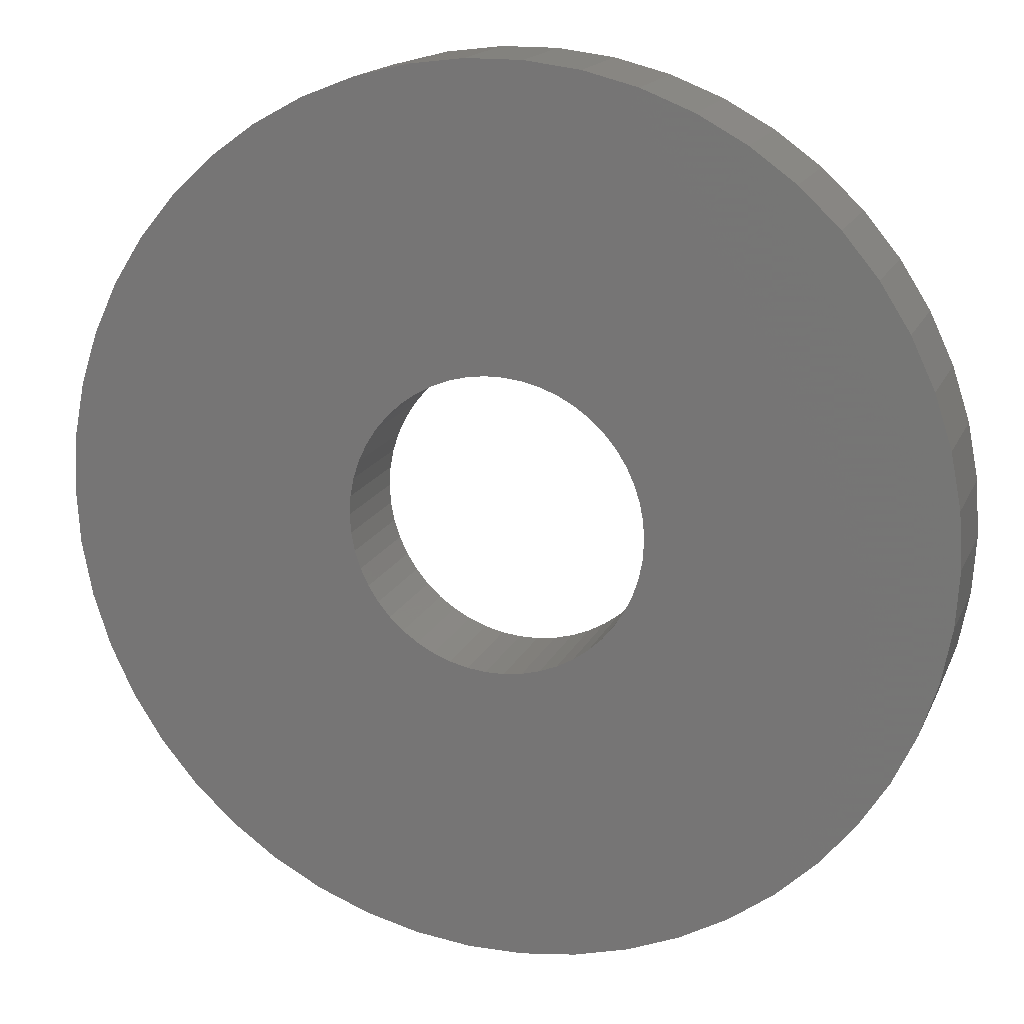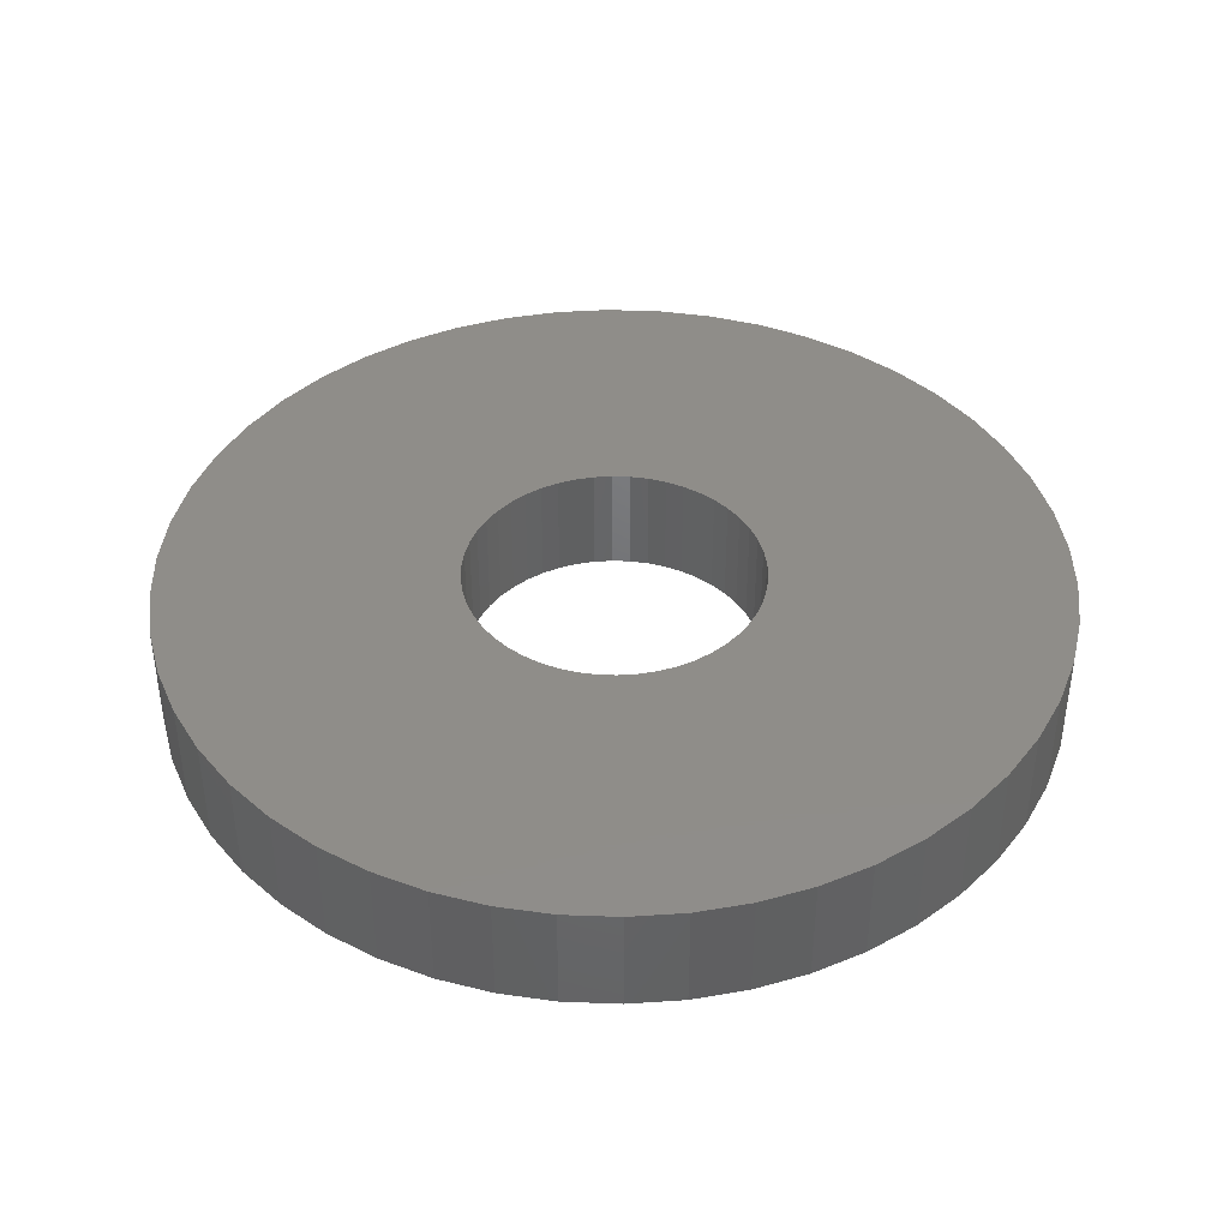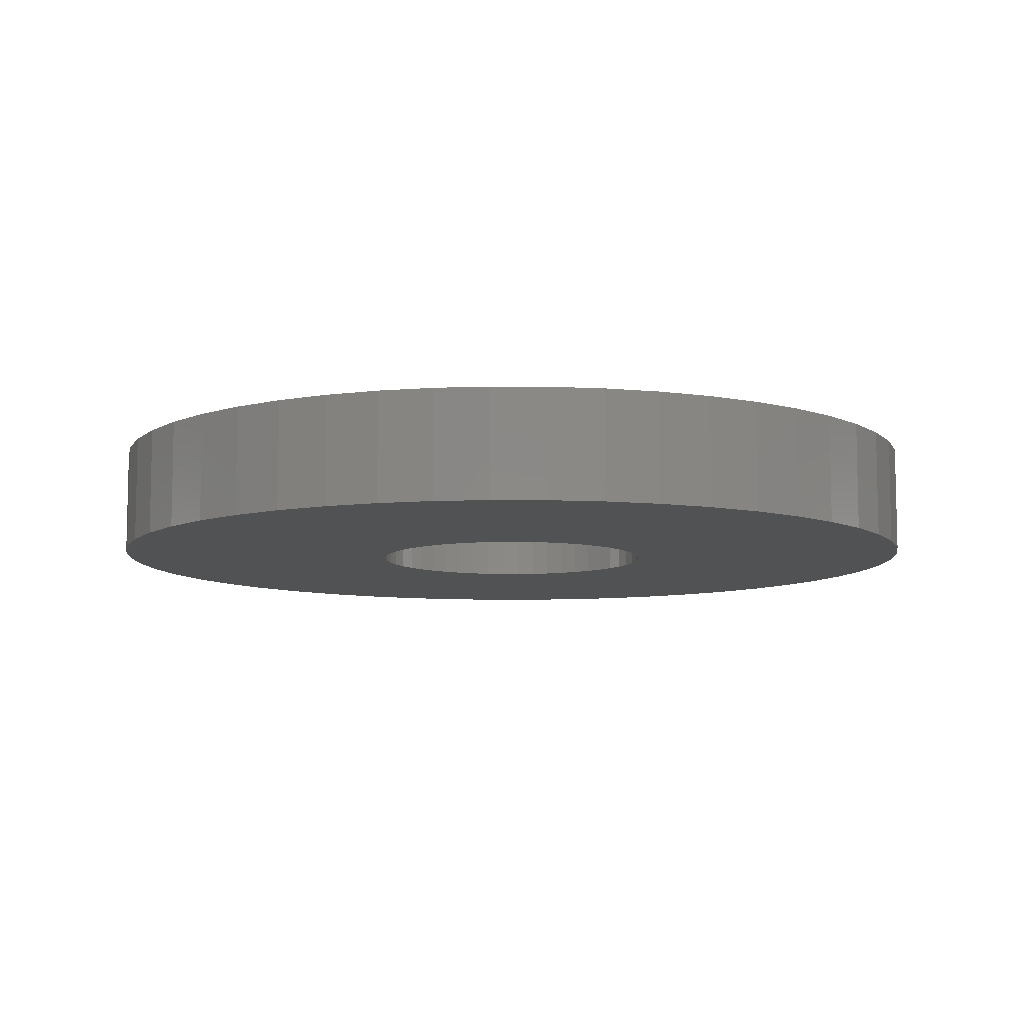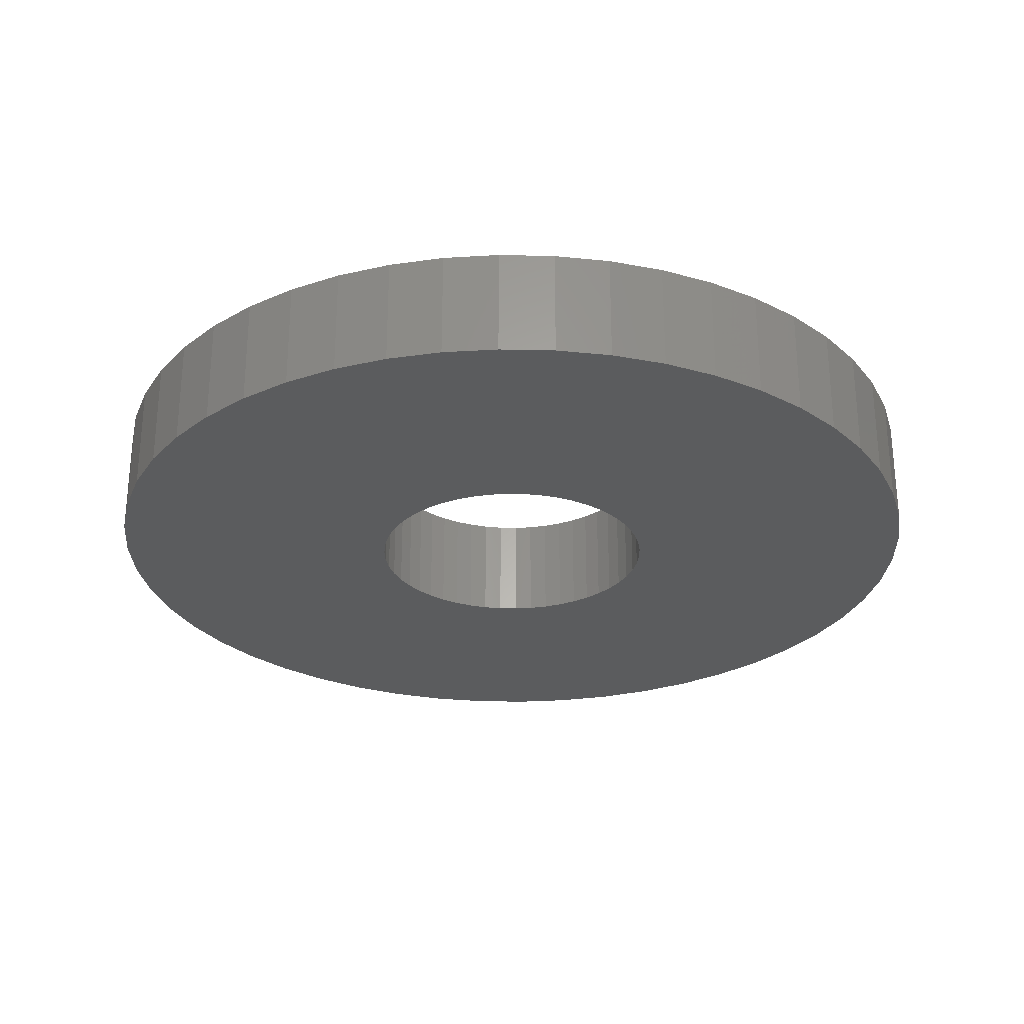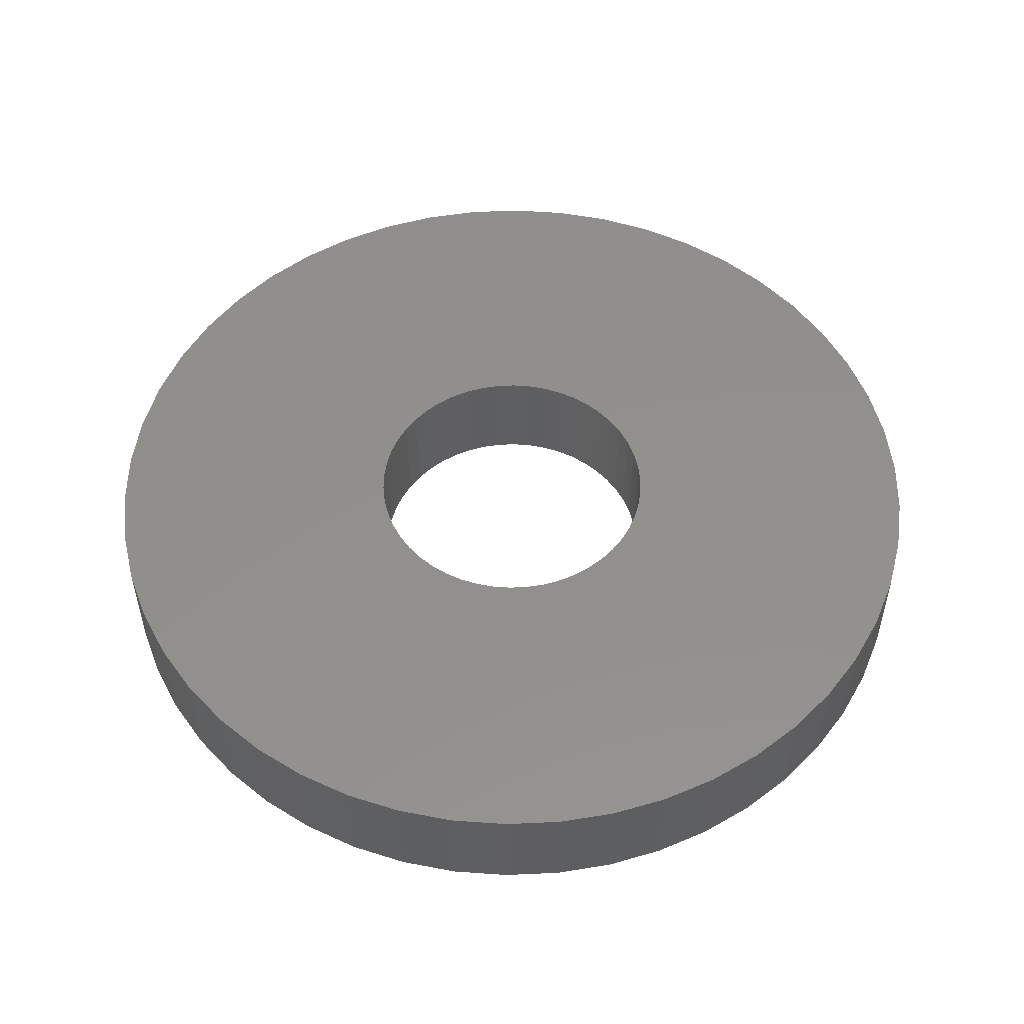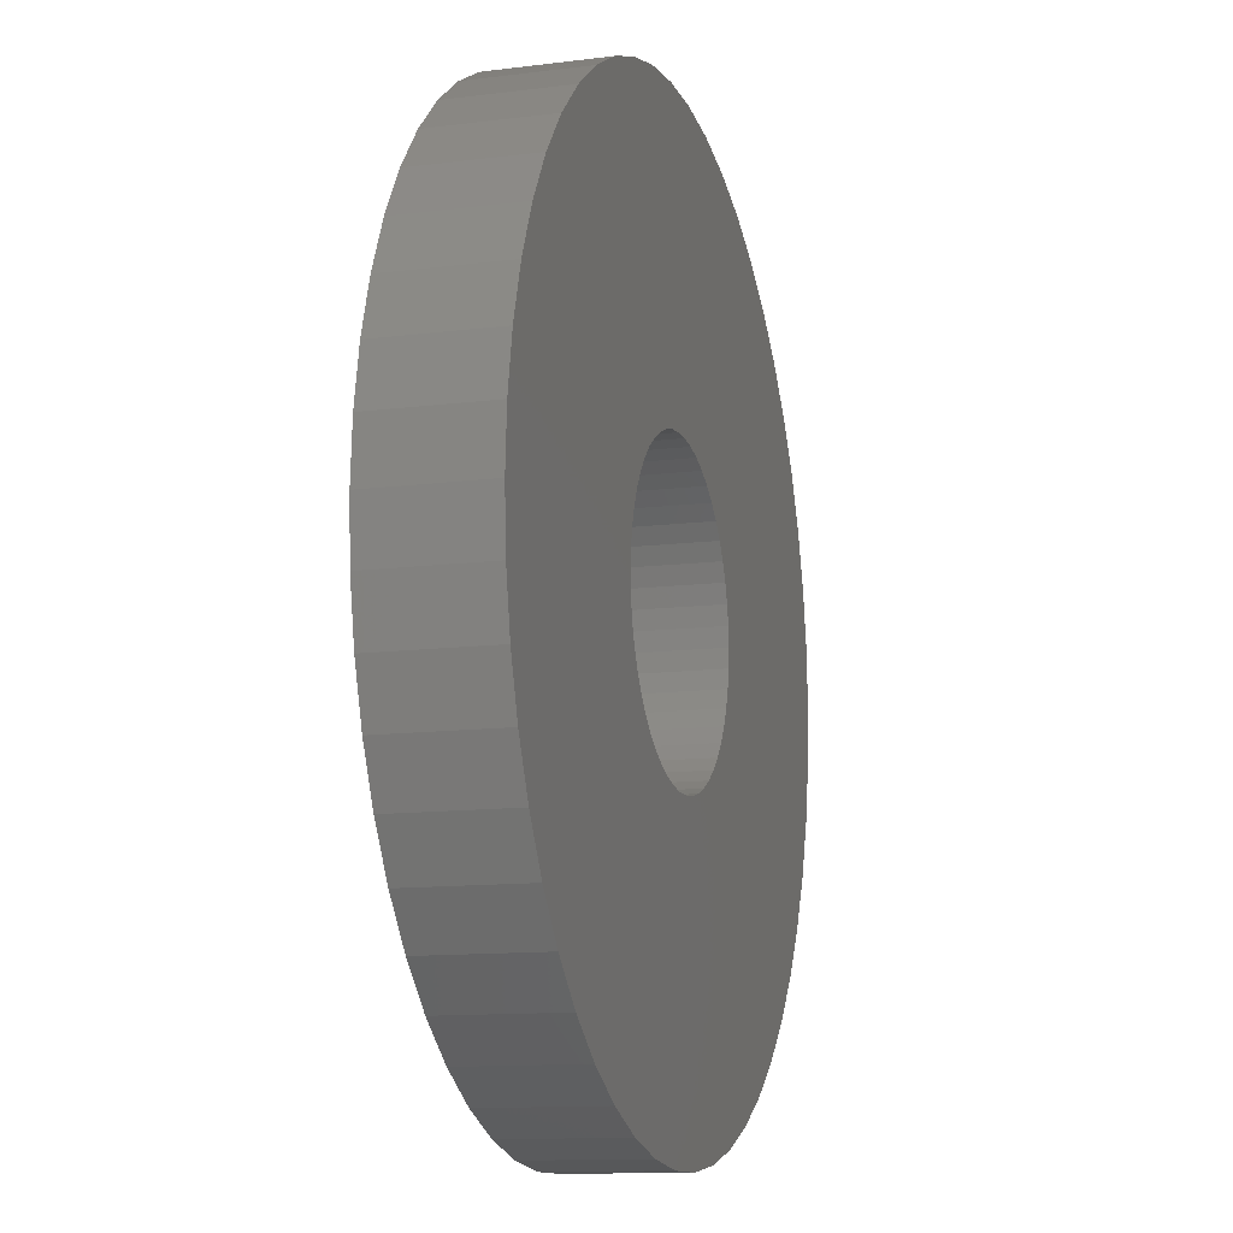
<metadata>
{"format":"stl","ext":"stl","renderer":"f3d","projection":"perspective","resolution":1024,"background":"white","views":[{"elev":16.4,"azim":17.8,"up":"+Y"},{"elev":41.2,"azim":89.0,"up":"+Z"},{"elev":-8.6,"azim":-159.3,"up":"+Z"},{"elev":-27.8,"azim":19.7,"up":"+Z"},{"elev":52.6,"azim":-31.6,"up":"+Z"},{"elev":-12.1,"azim":-73.3,"up":"+Y"}]}
</metadata>
<code>
# stl→obj: 200 verts, 400 faces
v 12 0 1.5
v 11.91 1.504 -1.5
v 11.91 1.504 1.5
v 12 0 -1.5
v -12 0 -1.5
v -11.91 1.504 1.5
v -11.91 1.504 -1.5
v -12 0 1.5
v 0.7535 11.98 -1.5
v -0.7535 11.98 1.5
v 0.7535 11.98 1.5
v -0.7535 11.98 -1.5
v -0.7535 -11.98 -1.5
v 0.7535 -11.98 1.5
v -0.7535 -11.98 1.5
v 0.7535 -11.98 -1.5
v 8.748 8.215 -1.5
v 7.649 9.246 1.5
v 8.748 8.215 1.5
v 7.649 9.246 -1.5
v -7.649 9.246 -1.5
v -8.748 8.215 1.5
v -7.649 9.246 1.5
v -8.748 8.215 -1.5
v -3.708 11.41 -1.5
v -5.109 10.86 1.5
v -3.708 11.41 1.5
v -5.109 10.86 -1.5
v 9.708 -7.053 1.5
v 10.52 -5.781 -1.5
v 10.52 -5.781 1.5
v 9.708 -7.053 -1.5
v 11.16 4.417 1.5
v 10.52 5.781 -1.5
v 10.52 5.781 1.5
v 11.16 4.417 -1.5
v 11.62 2.984 -1.5
v 11.62 2.984 1.5
v 9.708 7.053 -1.5
v 9.708 7.053 1.5
v 5.109 10.86 -1.5
v 3.708 11.41 1.5
v 5.109 10.86 1.5
v 3.708 11.41 -1.5
v 2.249 11.79 1.5
v 2.249 11.79 -1.5
v 6.43 10.13 -1.5
v 6.43 10.13 1.5
v -11.16 4.417 -1.5
v -10.52 5.781 1.5
v -10.52 5.781 -1.5
v -11.16 4.417 1.5
v -9.708 7.053 -1.5
v -9.708 7.053 1.5
v -11.62 2.984 -1.5
v -11.62 2.984 1.5
v -2.249 11.79 1.5
v -2.249 11.79 -1.5
v 2.249 -11.79 1.5
v 2.249 -11.79 -1.5
v 4 0 1.5
v 3.968 0.5013 1.5
v 11.91 -1.504 1.5
v 3.874 0.9948 1.5
v 3.968 -0.5013 1.5
v 3.719 1.472 1.5
v 11.62 -2.984 1.5
v 3.505 1.927 1.5
v 3.874 -0.9948 1.5
v 3.236 2.351 1.5
v 11.16 -4.417 1.5
v 2.916 2.738 1.5
v 3.719 -1.472 1.5
v 2.55 3.082 1.5
v 2.143 3.377 1.5
v 3.505 -1.927 1.5
v 1.703 3.619 1.5
v 1.236 3.804 1.5
v 0.7495 3.929 1.5
v 0.2512 3.992 1.5
v -0.2512 3.992 1.5
v -0.7495 3.929 1.5
v -1.236 3.804 1.5
v -1.703 3.619 1.5
v -2.143 3.377 1.5
v -6.43 10.13 1.5
v -2.55 3.082 1.5
v -2.916 2.738 1.5
v -3.236 2.351 1.5
v -3.505 1.927 1.5
v 3.236 -2.351 1.5
v 8.748 -8.215 1.5
v 2.916 -2.738 1.5
v 7.649 -9.246 1.5
v 2.55 -3.082 1.5
v 6.43 -10.13 1.5
v 2.143 -3.377 1.5
v 5.109 -10.86 1.5
v 1.703 -3.619 1.5
v 3.708 -11.41 1.5
v 1.236 -3.804 1.5
v 0.7495 -3.929 1.5
v 0.2512 -3.992 1.5
v -0.2512 -3.992 1.5
v -0.7495 -3.929 1.5
v -2.249 -11.79 1.5
v -1.236 -3.804 1.5
v -3.708 -11.41 1.5
v -1.703 -3.619 1.5
v -5.109 -10.86 1.5
v -2.143 -3.377 1.5
v -6.43 -10.13 1.5
v -2.55 -3.082 1.5
v -7.649 -9.246 1.5
v -2.916 -2.738 1.5
v -8.748 -8.215 1.5
v -3.236 -2.351 1.5
v -9.708 -7.053 1.5
v -3.505 -1.927 1.5
v -10.52 -5.781 1.5
v -3.719 -1.472 1.5
v -11.16 -4.417 1.5
v -3.874 -0.9948 1.5
v -11.62 -2.984 1.5
v -3.968 -0.5013 1.5
v -11.91 -1.504 1.5
v -4 0 1.5
v -3.719 1.472 1.5
v -3.874 0.9948 1.5
v -3.968 0.5013 1.5
v -6.43 10.13 -1.5
v 11.91 -1.504 -1.5
v 8.748 -8.215 -1.5
v 11.62 -2.984 -1.5
v 11.16 -4.417 -1.5
v -8.748 -8.215 -1.5
v -7.649 -9.246 -1.5
v -10.52 -5.781 -1.5
v -11.16 -4.417 -1.5
v -9.708 -7.053 -1.5
v 4 0 -1.5
v 3.968 -0.5013 -1.5
v 3.874 -0.9948 -1.5
v 3.968 0.5013 -1.5
v 3.719 -1.472 -1.5
v 3.505 -1.927 -1.5
v 3.874 0.9948 -1.5
v 3.236 -2.351 -1.5
v 2.916 -2.738 -1.5
v 7.649 -9.246 -1.5
v 3.719 1.472 -1.5
v 2.55 -3.082 -1.5
v 6.43 -10.13 -1.5
v 2.143 -3.377 -1.5
v 5.109 -10.86 -1.5
v 3.505 1.927 -1.5
v 1.703 -3.619 -1.5
v 3.708 -11.41 -1.5
v 1.236 -3.804 -1.5
v 0.7495 -3.929 -1.5
v 0.2512 -3.992 -1.5
v -0.2512 -3.992 -1.5
v -0.7495 -3.929 -1.5
v -2.249 -11.79 -1.5
v -1.236 -3.804 -1.5
v -3.708 -11.41 -1.5
v -1.703 -3.619 -1.5
v -5.109 -10.86 -1.5
v -2.143 -3.377 -1.5
v -6.43 -10.13 -1.5
v -2.55 -3.082 -1.5
v -2.916 -2.738 -1.5
v -3.236 -2.351 -1.5
v -3.505 -1.927 -1.5
v 3.236 2.351 -1.5
v 2.916 2.738 -1.5
v 2.55 3.082 -1.5
v 2.143 3.377 -1.5
v 1.703 3.619 -1.5
v 1.236 3.804 -1.5
v 0.7495 3.929 -1.5
v 0.2512 3.992 -1.5
v -0.2512 3.992 -1.5
v -0.7495 3.929 -1.5
v -1.236 3.804 -1.5
v -1.703 3.619 -1.5
v -2.143 3.377 -1.5
v -2.55 3.082 -1.5
v -2.916 2.738 -1.5
v -3.236 2.351 -1.5
v -3.505 1.927 -1.5
v -3.719 1.472 -1.5
v -3.874 0.9948 -1.5
v -3.968 0.5013 -1.5
v -4 0 -1.5
v -3.719 -1.472 -1.5
v -3.874 -0.9948 -1.5
v -11.62 -2.984 -1.5
v -3.968 -0.5013 -1.5
v -11.91 -1.504 -1.5
f 1 2 3
f 2 1 4
f 5 6 7
f 6 5 8
f 9 10 11
f 10 9 12
f 13 14 15
f 14 13 16
f 17 18 19
f 18 17 20
f 21 22 23
f 22 21 24
f 25 26 27
f 26 25 28
f 29 30 31
f 30 29 32
f 33 34 35
f 34 33 36
f 3 37 38
f 37 3 2
f 35 39 40
f 39 35 34
f 41 42 43
f 42 41 44
f 44 45 42
f 45 44 46
f 47 43 48
f 43 47 41
f 49 50 51
f 50 49 52
f 53 22 24
f 22 53 54
f 55 52 49
f 52 55 56
f 12 57 10
f 57 12 58
f 16 59 14
f 59 16 60
f 38 36 33
f 36 38 37
f 40 17 19
f 17 40 39
f 46 11 45
f 11 46 9
f 20 48 18
f 48 20 47
f 51 54 53
f 54 51 50
f 7 56 55
f 56 7 6
f 61 1 3
f 62 3 38
f 1 61 63
f 64 38 33
f 65 63 61
f 66 33 35
f 63 65 67
f 68 35 40
f 69 67 65
f 70 40 19
f 67 69 71
f 72 19 18
f 73 71 69
f 74 18 48
f 71 73 31
f 75 48 43
f 76 31 73
f 31 76 29
f 3 62 61
f 38 64 62
f 33 66 64
f 77 43 42
f 35 68 66
f 40 70 68
f 19 72 70
f 18 74 72
f 78 42 45
f 48 75 74
f 43 77 75
f 42 78 77
f 79 45 11
f 45 79 78
f 11 80 79
f 11 81 80
f 10 81 11
f 81 10 82
f 57 82 10
f 82 57 83
f 27 83 57
f 83 27 84
f 26 84 27
f 84 26 85
f 86 85 26
f 85 86 87
f 23 87 86
f 87 23 88
f 22 88 23
f 88 22 89
f 54 89 22
f 89 54 90
f 91 29 76
f 29 91 92
f 93 92 91
f 92 93 94
f 95 94 93
f 94 95 96
f 97 96 95
f 96 97 98
f 99 98 97
f 98 99 100
f 101 100 99
f 100 101 59
f 102 59 101
f 59 102 14
f 103 14 102
f 104 14 103
f 15 104 105
f 104 15 14
f 106 105 107
f 108 107 109
f 110 109 111
f 105 106 15
f 112 111 113
f 114 113 115
f 116 115 117
f 118 117 119
f 107 108 106
f 120 119 121
f 122 121 123
f 124 123 125
f 126 125 127
f 50 90 54
f 109 110 108
f 90 50 128
f 111 112 110
f 52 128 50
f 113 114 112
f 128 52 129
f 115 116 114
f 56 129 52
f 117 118 116
f 129 56 130
f 119 120 118
f 6 130 56
f 121 122 120
f 130 6 127
f 123 124 122
f 8 127 6
f 125 126 124
f 127 8 126
f 28 86 26
f 86 28 131
f 131 23 86
f 23 131 21
f 58 27 57
f 27 58 25
f 63 4 1
f 4 63 132
f 92 32 29
f 32 92 133
f 71 134 67
f 134 71 135
f 67 132 63
f 132 67 134
f 136 114 116
f 114 136 137
f 138 122 139
f 122 138 120
f 136 118 140
f 118 136 116
f 141 4 132
f 142 132 134
f 4 141 2
f 143 134 135
f 144 2 141
f 145 135 30
f 2 144 37
f 146 30 32
f 147 37 144
f 148 32 133
f 37 147 36
f 149 133 150
f 151 36 147
f 152 150 153
f 36 151 34
f 154 153 155
f 156 34 151
f 34 156 39
f 132 142 141
f 134 143 142
f 135 145 143
f 157 155 158
f 30 146 145
f 32 148 146
f 133 149 148
f 150 152 149
f 159 158 60
f 153 154 152
f 155 157 154
f 158 159 157
f 160 60 16
f 60 160 159
f 16 161 160
f 16 162 161
f 13 162 16
f 162 13 163
f 164 163 13
f 163 164 165
f 166 165 164
f 165 166 167
f 168 167 166
f 167 168 169
f 170 169 168
f 169 170 171
f 137 171 170
f 171 137 172
f 136 172 137
f 172 136 173
f 140 173 136
f 173 140 174
f 175 39 156
f 39 175 17
f 176 17 175
f 17 176 20
f 177 20 176
f 20 177 47
f 178 47 177
f 47 178 41
f 179 41 178
f 41 179 44
f 180 44 179
f 44 180 46
f 181 46 180
f 46 181 9
f 182 9 181
f 183 9 182
f 12 183 184
f 183 12 9
f 58 184 185
f 25 185 186
f 28 186 187
f 184 58 12
f 131 187 188
f 21 188 189
f 24 189 190
f 53 190 191
f 185 25 58
f 51 191 192
f 49 192 193
f 55 193 194
f 7 194 195
f 138 174 140
f 186 28 25
f 174 138 196
f 187 131 28
f 139 196 138
f 188 21 131
f 196 139 197
f 189 24 21
f 198 197 139
f 190 53 24
f 197 198 199
f 191 51 53
f 200 199 198
f 192 49 51
f 199 200 195
f 193 55 49
f 5 195 200
f 194 7 55
f 195 5 7
f 155 96 98
f 96 155 153
f 150 92 94
f 92 150 133
f 31 135 71
f 135 31 30
f 139 124 198
f 124 139 122
f 158 98 100
f 98 158 155
f 60 100 59
f 100 60 158
f 164 15 106
f 15 164 13
f 137 112 114
f 112 137 170
f 140 120 138
f 120 140 118
f 198 126 200
f 126 198 124
f 200 8 5
f 8 200 126
f 153 94 96
f 94 153 150
f 166 106 108
f 106 166 164
f 168 108 110
f 108 168 166
f 170 110 112
f 110 170 168
f 151 68 156
f 68 151 66
f 129 192 128
f 192 129 193
f 156 70 175
f 70 156 68
f 181 78 79
f 78 181 180
f 180 77 78
f 77 180 179
f 186 83 84
f 83 186 185
f 128 191 90
f 191 128 192
f 143 65 142
f 65 143 69
f 178 74 75
f 74 178 177
f 130 193 129
f 193 130 194
f 89 189 88
f 189 89 190
f 187 84 85
f 84 187 186
f 185 82 83
f 82 185 184
f 141 62 144
f 62 141 61
f 154 99 97
f 99 154 157
f 145 69 143
f 69 145 73
f 171 115 113
f 115 171 172
f 144 64 147
f 64 144 62
f 147 66 151
f 66 147 64
f 177 72 74
f 72 177 176
f 175 72 176
f 72 175 70
f 183 80 81
f 80 183 182
f 179 75 77
f 75 179 178
f 127 194 130
f 194 127 195
f 90 190 89
f 190 90 191
f 184 81 82
f 81 184 183
f 188 85 87
f 85 188 187
f 189 87 88
f 87 189 188
f 161 104 103
f 104 161 162
f 121 197 123
f 197 121 196
f 115 173 117
f 173 115 172
f 160 103 102
f 103 160 161
f 182 79 80
f 79 182 181
f 142 61 141
f 61 142 65
f 149 91 148
f 91 149 93
f 148 76 146
f 76 148 91
f 146 73 145
f 73 146 76
f 167 111 109
f 111 167 169
f 163 107 105
f 107 163 165
f 125 195 127
f 195 125 199
f 157 101 99
f 101 157 159
f 159 102 101
f 102 159 160
f 149 95 93
f 95 149 152
f 152 97 95
f 97 152 154
f 162 105 104
f 105 162 163
f 169 113 111
f 113 169 171
f 123 199 125
f 199 123 197
f 117 174 119
f 174 117 173
f 119 196 121
f 196 119 174
f 165 109 107
f 109 165 167

</code>
